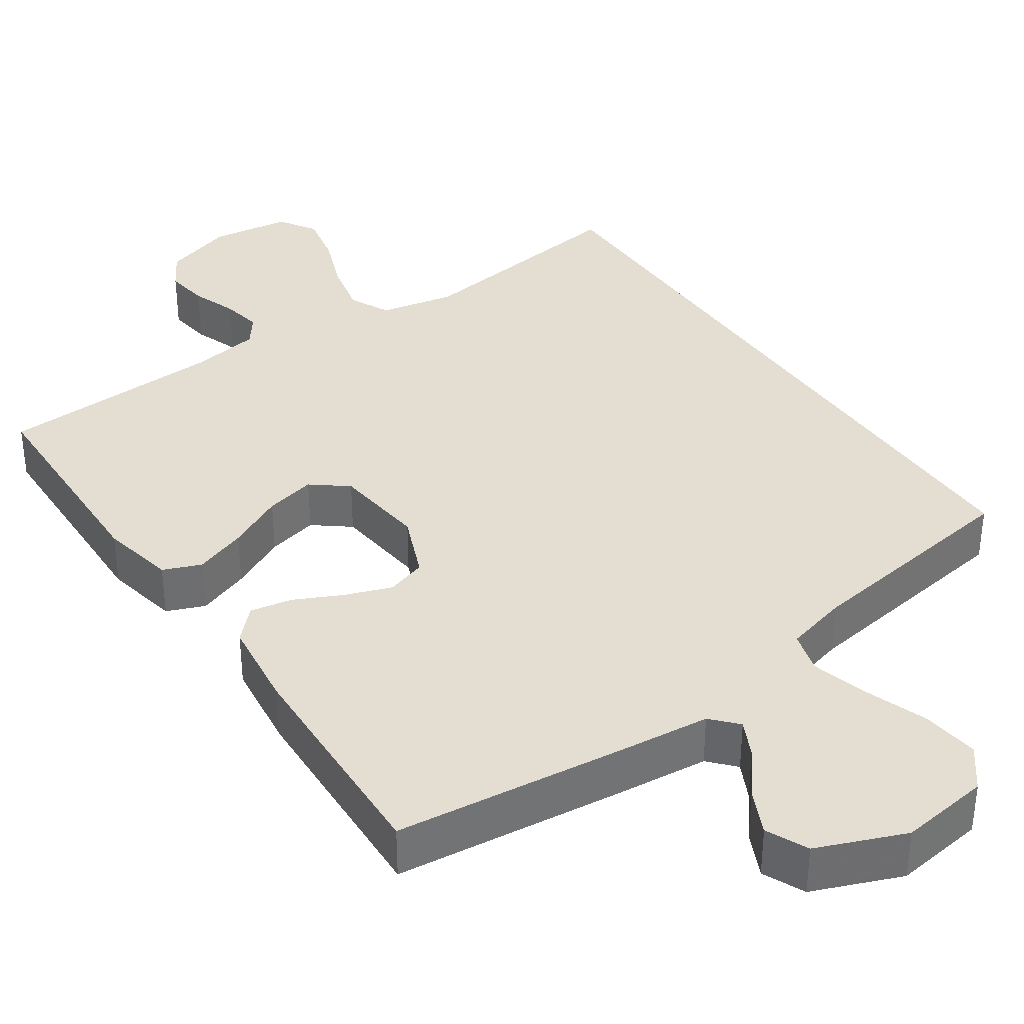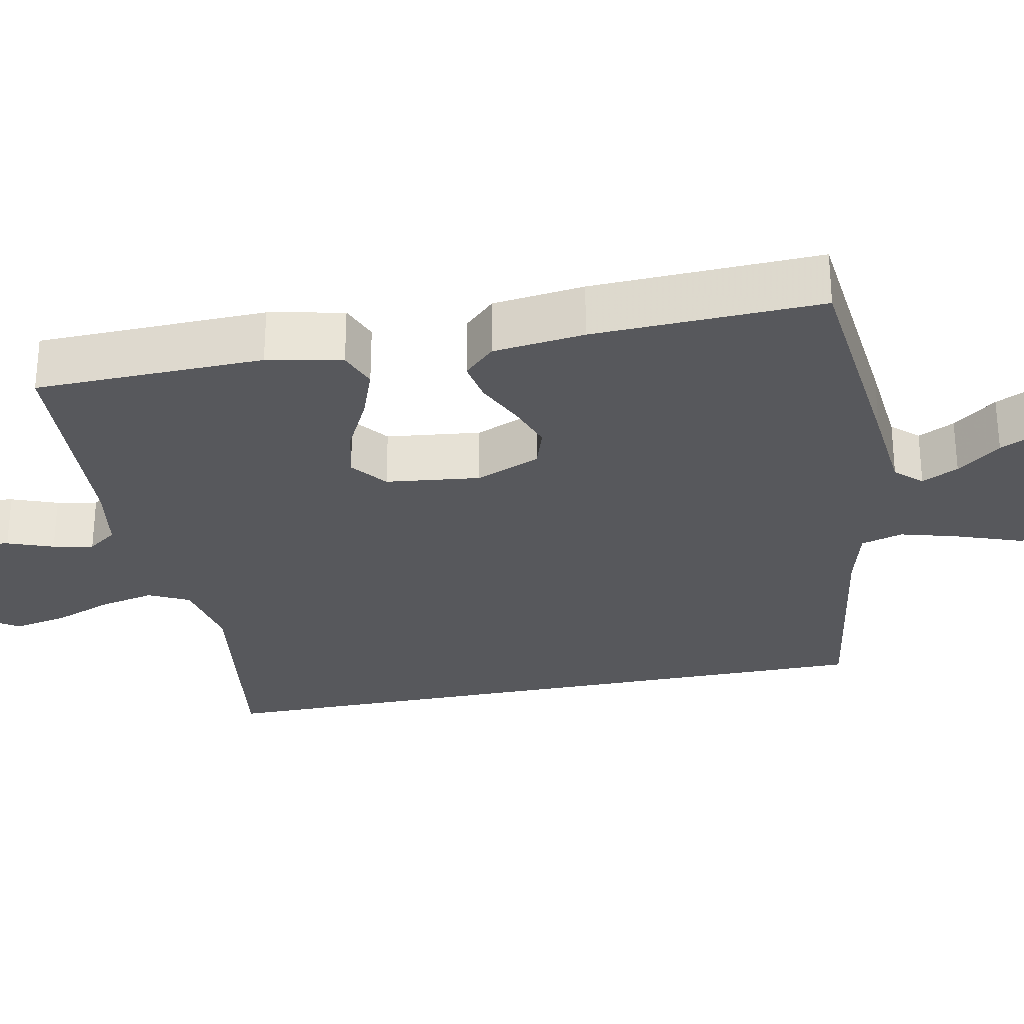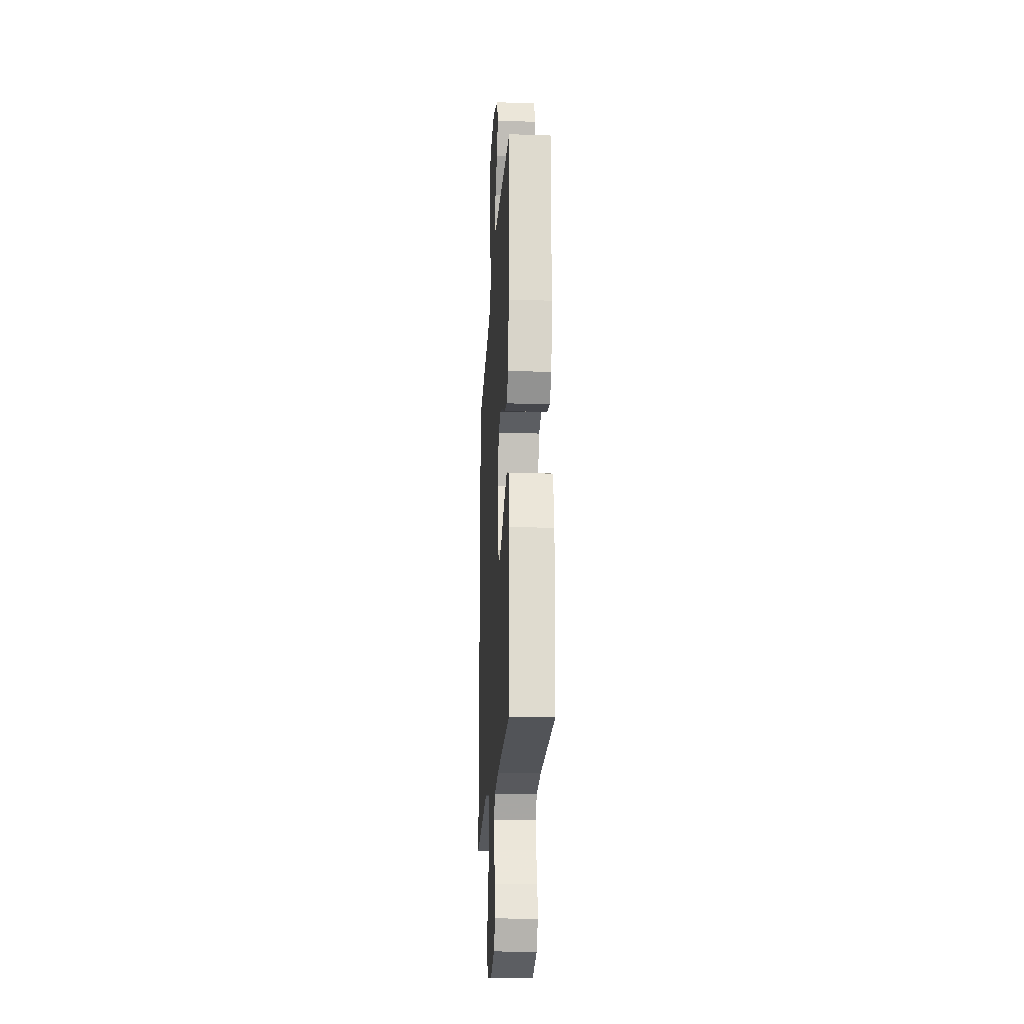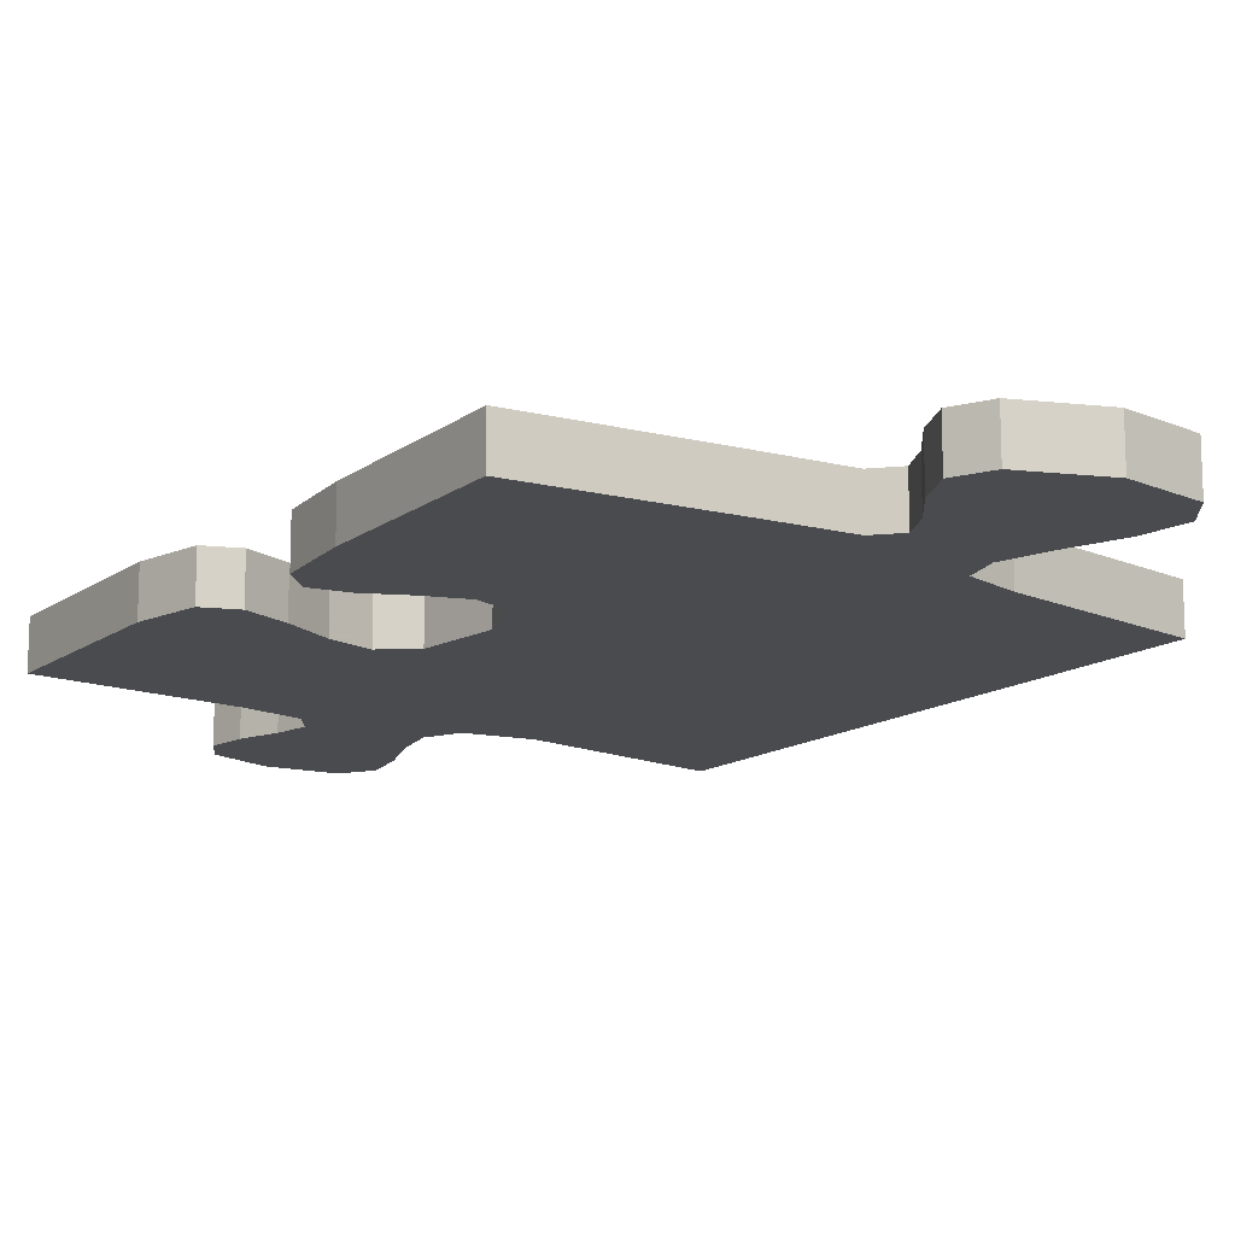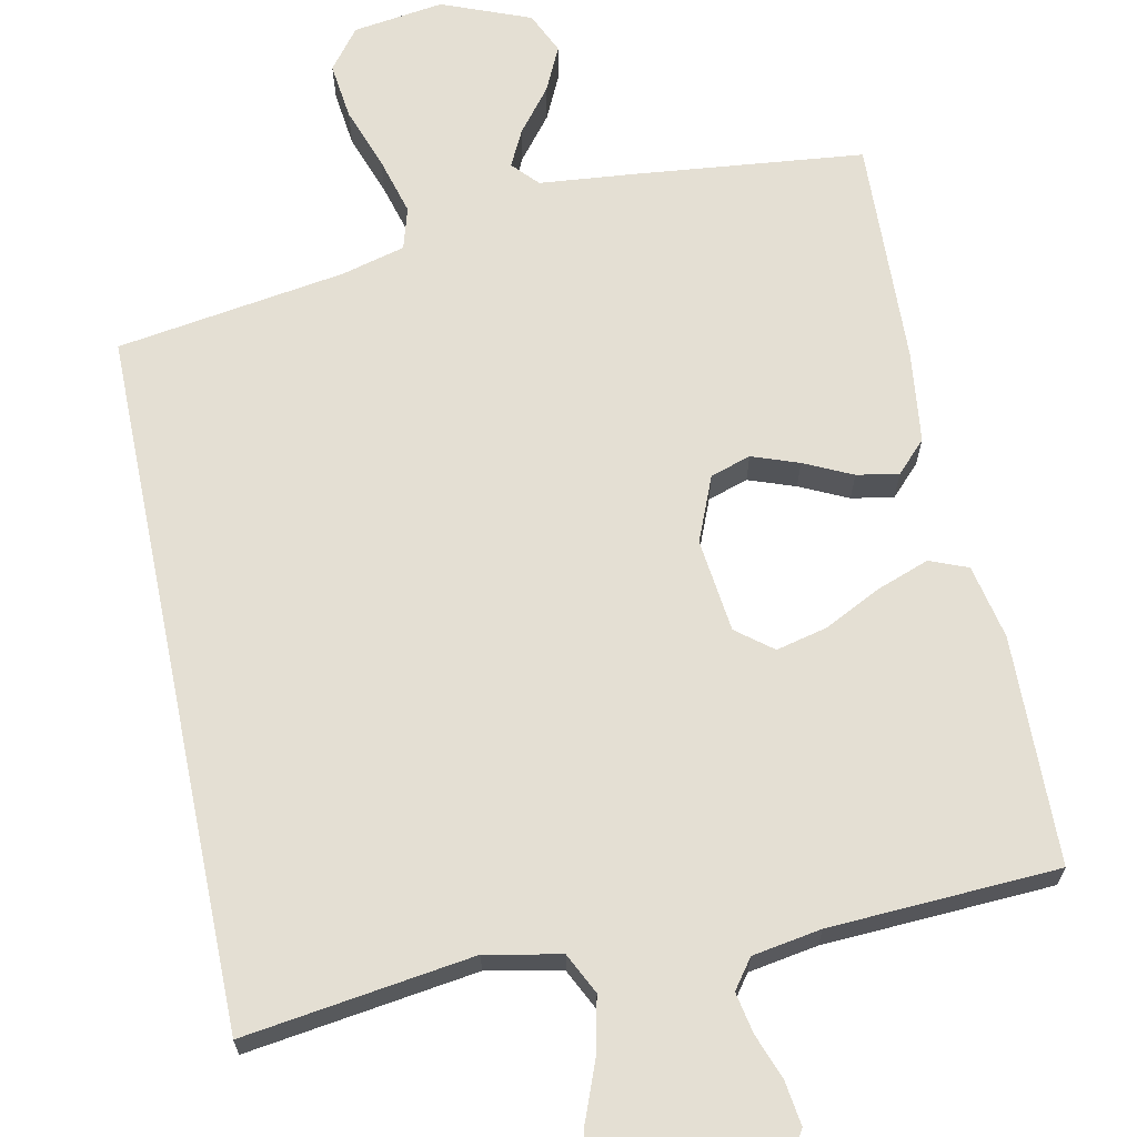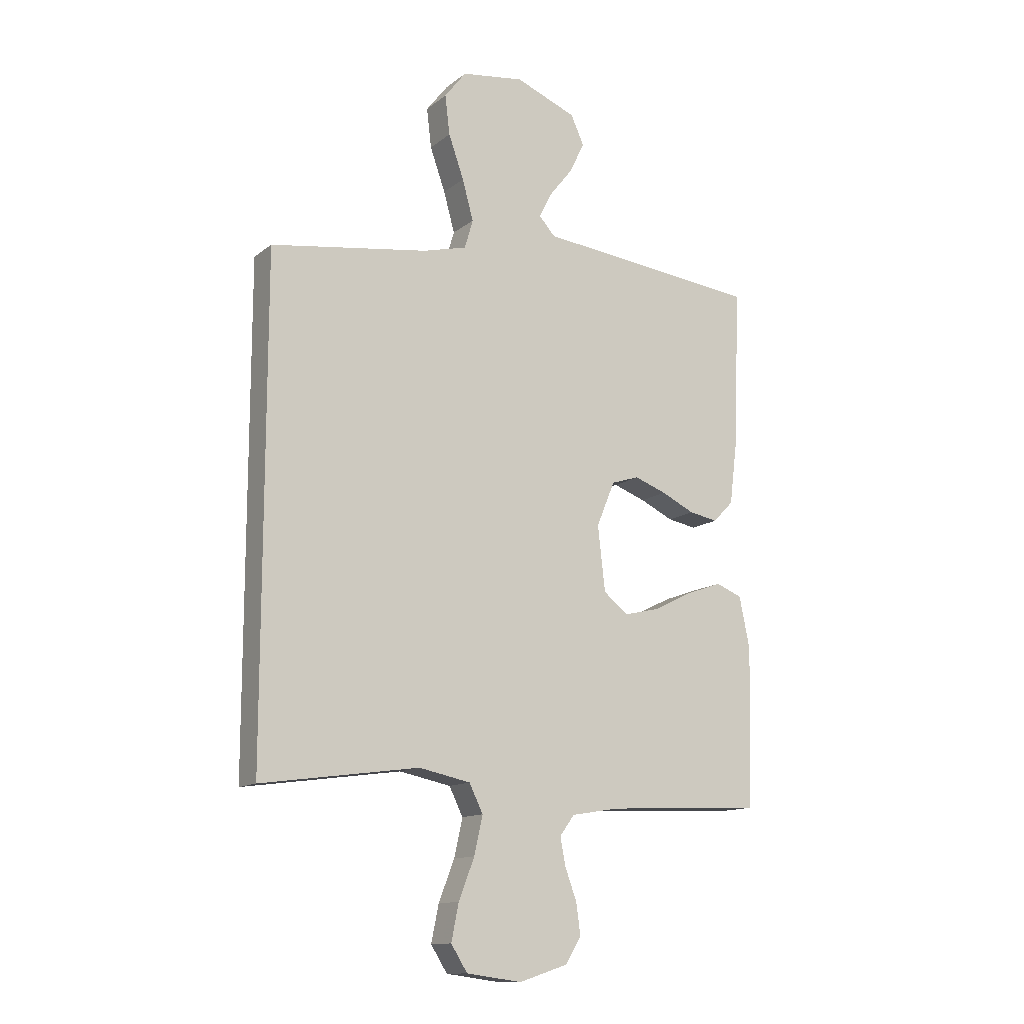
<metadata>
{"format":"obj","ext":"obj","renderer":"f3d","projection":"perspective","resolution":1024,"background":"white","views":[{"elev":36.3,"azim":-34.2,"up":"+Y"},{"elev":-28.8,"azim":-78.8,"up":"+Y"},{"elev":-20.4,"azim":-93.5,"up":"+Z"},{"elev":-14.2,"azim":-35.2,"up":"+Y"},{"elev":66.6,"azim":168.3,"up":"+Y"},{"elev":-13.1,"azim":149.0,"up":"+Z"}]}
</metadata>
<code>
v 0.5 0.07 -0.506
v 0.2 0.07 -0.464
v 0.102 0.07 -0.484
v 0.076 0.07 -0.537
v 0.092 0.07 -0.609
v 0.122 0.07 -0.686
v 0.136 0.07 -0.755
v 0.105 0.07 -0.804
v 0 0.07 -0.818
v -0.093 0.07 -0.788
v -0.122 0.07 -0.739
v -0.114 0.07 -0.681
v -0.092 0.07 -0.621
v -0.082 0.07 -0.568
v -0.11 0.07 -0.53
v -0.2 0.07 -0.515
v -0.5 0.07 -0.5
v -0.508 0.07 -0.2
v -0.488 0.07 -0.102
v -0.438 0.07 -0.082
v -0.369 0.07 -0.107
v -0.295 0.07 -0.144
v -0.228 0.07 -0.16
v -0.181 0.07 -0.123
v -0.167 0.07 0
v -0.202 0.07 0.085
v -0.255 0.07 0.102
v -0.316 0.07 0.08
v -0.379 0.07 0.05
v -0.434 0.07 0.04
v -0.473 0.07 0.08
v -0.488 0.07 0.2
v -0.5 0.07 0.5
v -0.2 0.07 0.532
v -0.075 0.07 0.544
v -0.044 0.07 0.578
v -0.068 0.07 0.626
v -0.113 0.07 0.683
v -0.141 0.07 0.742
v -0.116 0.07 0.797
v 0 0.07 0.843
v 0.119 0.07 0.826
v 0.16 0.07 0.773
v 0.151 0.07 0.698
v 0.122 0.07 0.616
v 0.101 0.07 0.54
v 0.117 0.07 0.485
v 0.2 0.07 0.463
v 0.5 0.07 0.417
v 0.5 0 -0.506
v 0.2 0 -0.464
v 0.102 0 -0.484
v 0.076 0 -0.537
v 0.092 0 -0.609
v 0.122 0 -0.686
v 0.136 0 -0.755
v 0.105 0 -0.804
v 0 0 -0.818
v -0.093 0 -0.788
v -0.122 0 -0.739
v -0.114 0 -0.681
v -0.092 0 -0.621
v -0.082 0 -0.568
v -0.11 0 -0.53
v -0.2 0 -0.515
v -0.5 0 -0.5
v -0.508 0 -0.2
v -0.488 0 -0.102
v -0.438 0 -0.082
v -0.369 0 -0.107
v -0.295 0 -0.144
v -0.228 0 -0.16
v -0.181 0 -0.123
v -0.167 0 0
v -0.202 0 0.085
v -0.255 0 0.102
v -0.316 0 0.08
v -0.379 0 0.05
v -0.434 0 0.04
v -0.473 0 0.08
v -0.488 0 0.2
v -0.5 0 0.5
v -0.2 0 0.532
v -0.075 0 0.544
v -0.044 0 0.578
v -0.068 0 0.626
v -0.113 0 0.683
v -0.141 0 0.742
v -0.116 0 0.797
v 0 0 0.843
v 0.119 0 0.826
v 0.16 0 0.773
v 0.151 0 0.698
v 0.122 0 0.616
v 0.101 0 0.54
v 0.117 0 0.485
v 0.2 0 0.463
v 0.5 0 0.417
f 48 49 1 2
f 47 48 2 3
f 46 47 3 4
f 43 44 45
f 42 43 45
f 41 42 45
f 40 41 45
f 39 40 45
f 38 39 45
f 37 38 45
f 36 37 45 46
f 35 36 46 4
f 33 34 35
f 32 33 35
f 31 32 35
f 30 31 35
f 29 30 35
f 28 29 35
f 27 28 35
f 26 27 35
f 25 26 35 4
f 20 21 22
f 19 20 22
f 18 19 22
f 17 18 22
f 16 17 22
f 15 16 22 23
f 14 15 23 24
f 11 12 13
f 10 11 13
f 9 10 13
f 8 9 13
f 7 8 13
f 6 7 13
f 5 6 13
f 5 13 14
f 14 24 25
f 5 14 25
f 4 5 25
f 51 50 98 97
f 52 51 97 96
f 53 52 96 95
f 94 93 92
f 94 92 91
f 94 91 90
f 94 90 89
f 94 89 88
f 94 88 87
f 94 87 86
f 95 94 86 85
f 53 95 85 84
f 84 83 82
f 84 82 81
f 84 81 80
f 84 80 79
f 84 79 78
f 84 78 77
f 84 77 76
f 84 76 75
f 53 84 75 74
f 71 70 69
f 71 69 68
f 71 68 67
f 71 67 66
f 71 66 65
f 72 71 65 64
f 73 72 64 63
f 62 61 60
f 62 60 59
f 62 59 58
f 62 58 57
f 62 57 56
f 62 56 55
f 62 55 54
f 63 62 54
f 74 73 63
f 74 63 54
f 74 54 53
f 1 50 51 2
f 2 51 52 3
f 3 52 53 4
f 4 53 54 5
f 5 54 55 6
f 6 55 56 7
f 7 56 57 8
f 8 57 58 9
f 9 58 59 10
f 10 59 60 11
f 11 60 61 12
f 12 61 62 13
f 13 62 63 14
f 14 63 64 15
f 15 64 65 16
f 16 65 66 17
f 17 66 67 18
f 18 67 68 19
f 19 68 69 20
f 20 69 70 21
f 21 70 71 22
f 22 71 72 23
f 23 72 73 24
f 24 73 74 25
f 25 74 75 26
f 26 75 76 27
f 27 76 77 28
f 28 77 78 29
f 29 78 79 30
f 30 79 80 31
f 31 80 81 32
f 32 81 82 33
f 33 82 83 34
f 34 83 84 35
f 35 84 85 36
f 36 85 86 37
f 37 86 87 38
f 38 87 88 39
f 39 88 89 40
f 40 89 90 41
f 41 90 91 42
f 42 91 92 43
f 43 92 93 44
f 44 93 94 45
f 45 94 95 46
f 46 95 96 47
f 47 96 97 48
f 48 97 98 49
f 49 98 50 1

</code>
